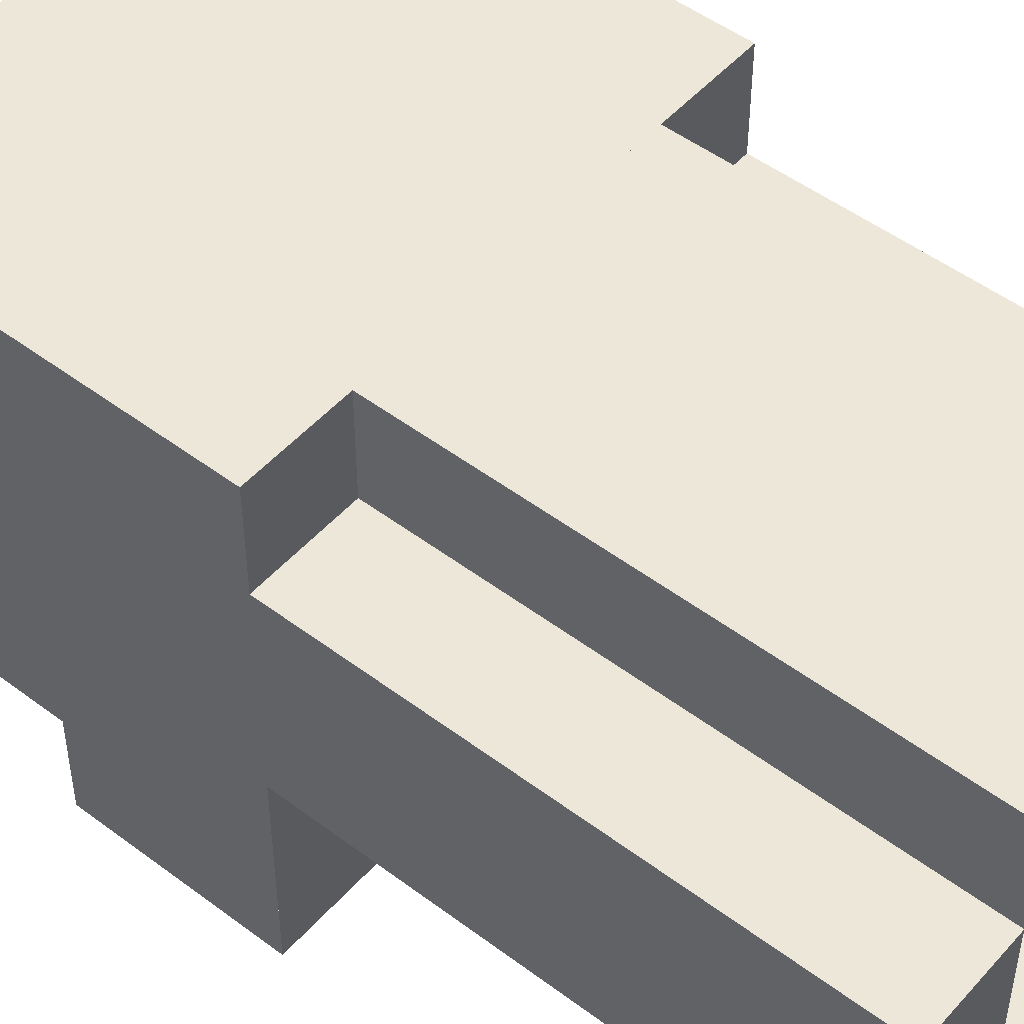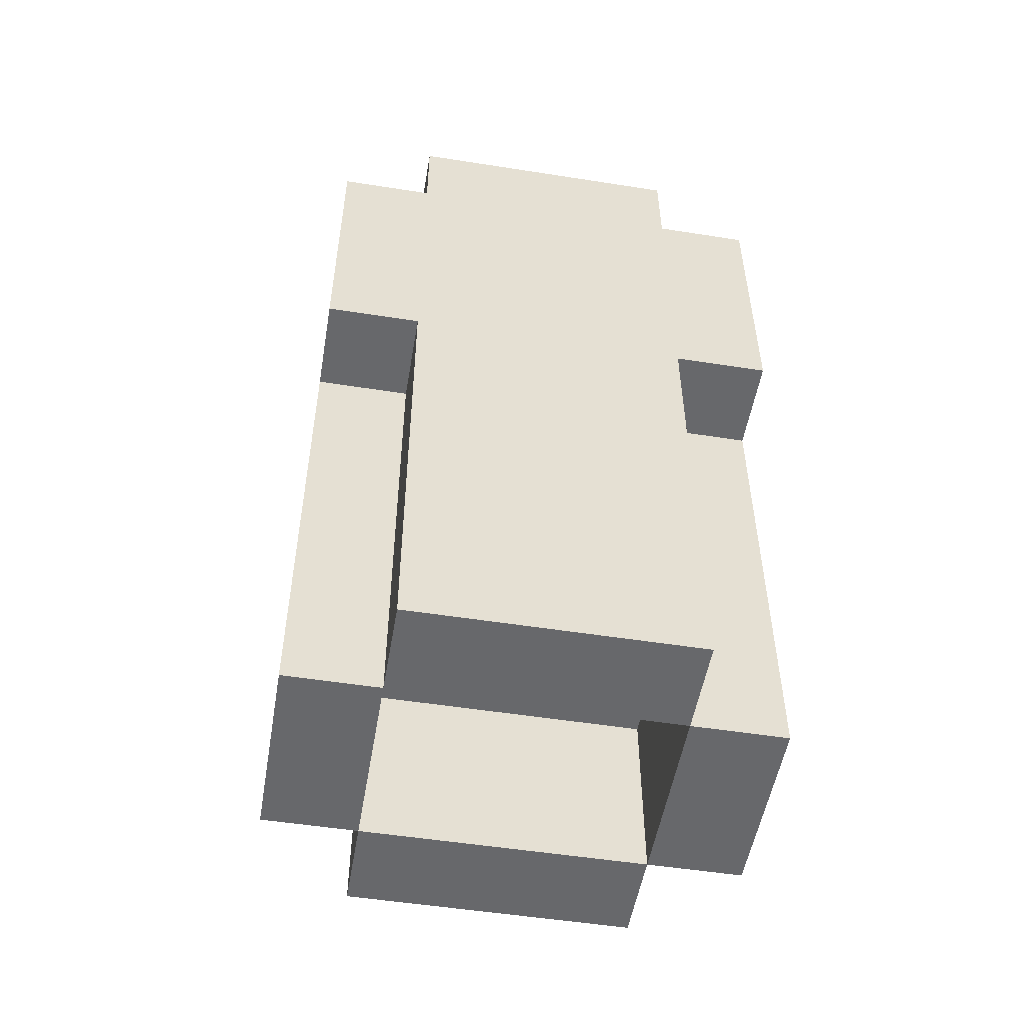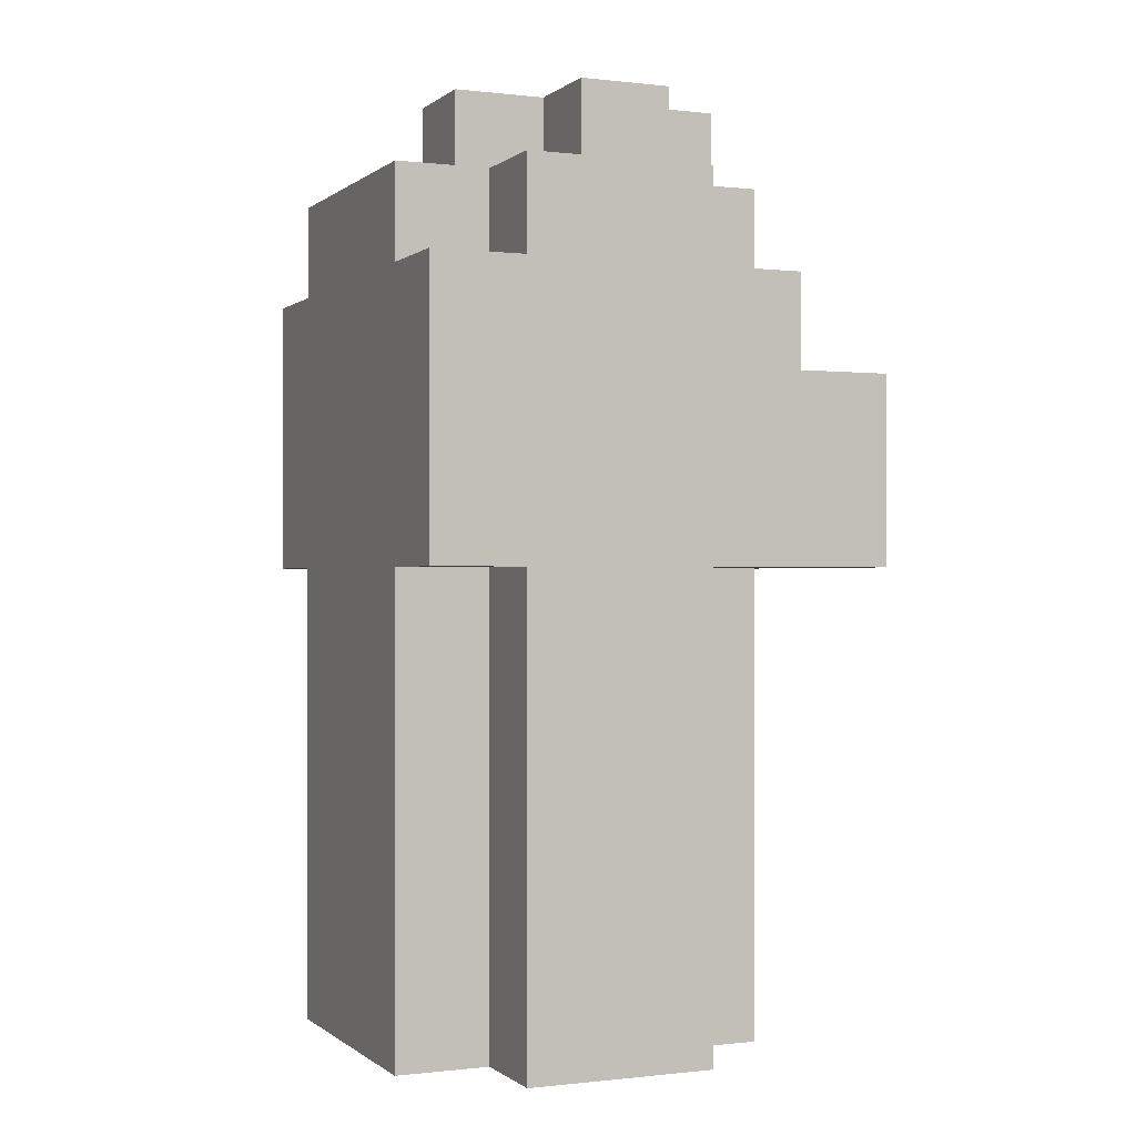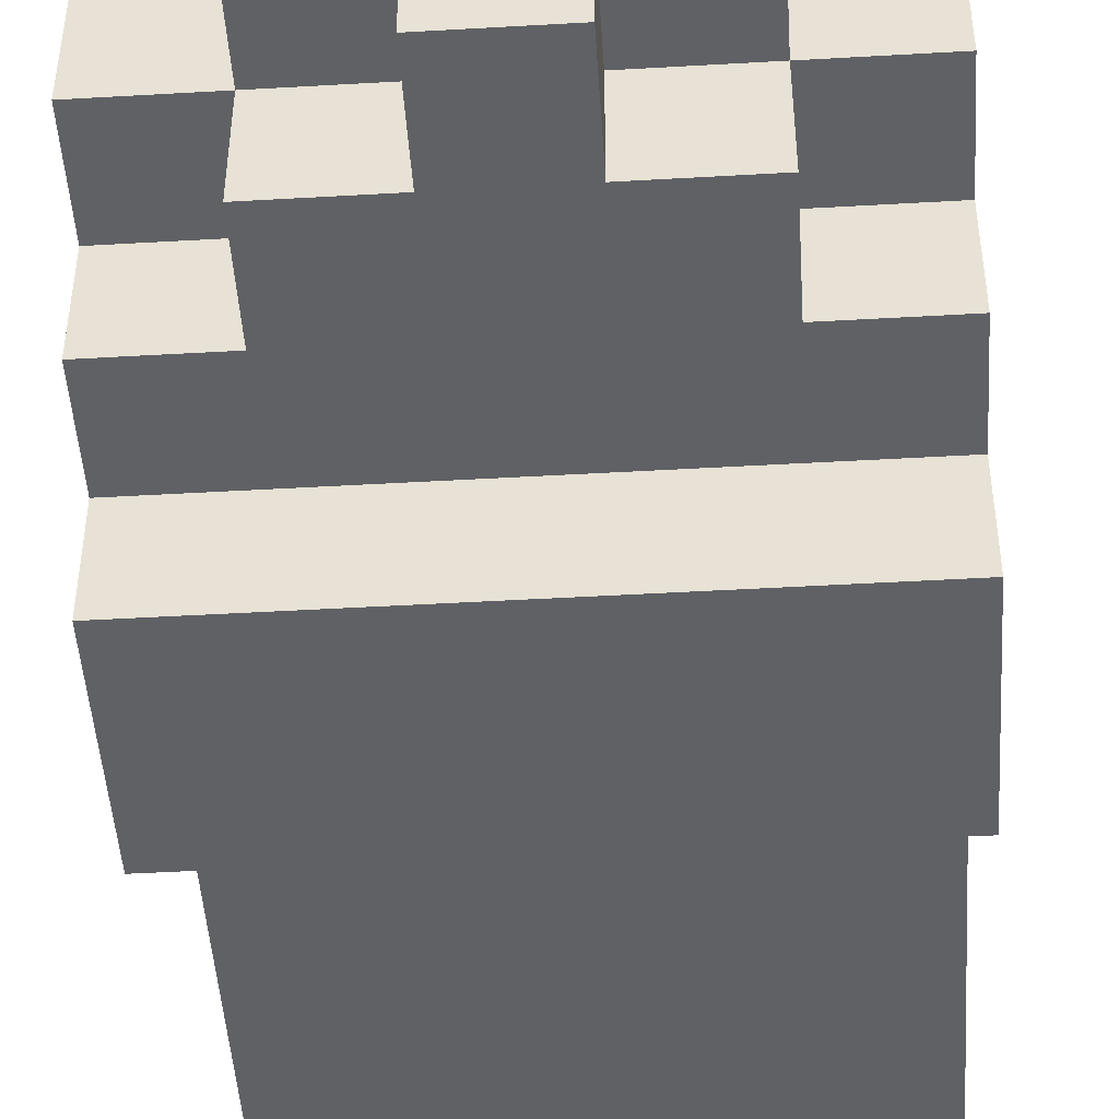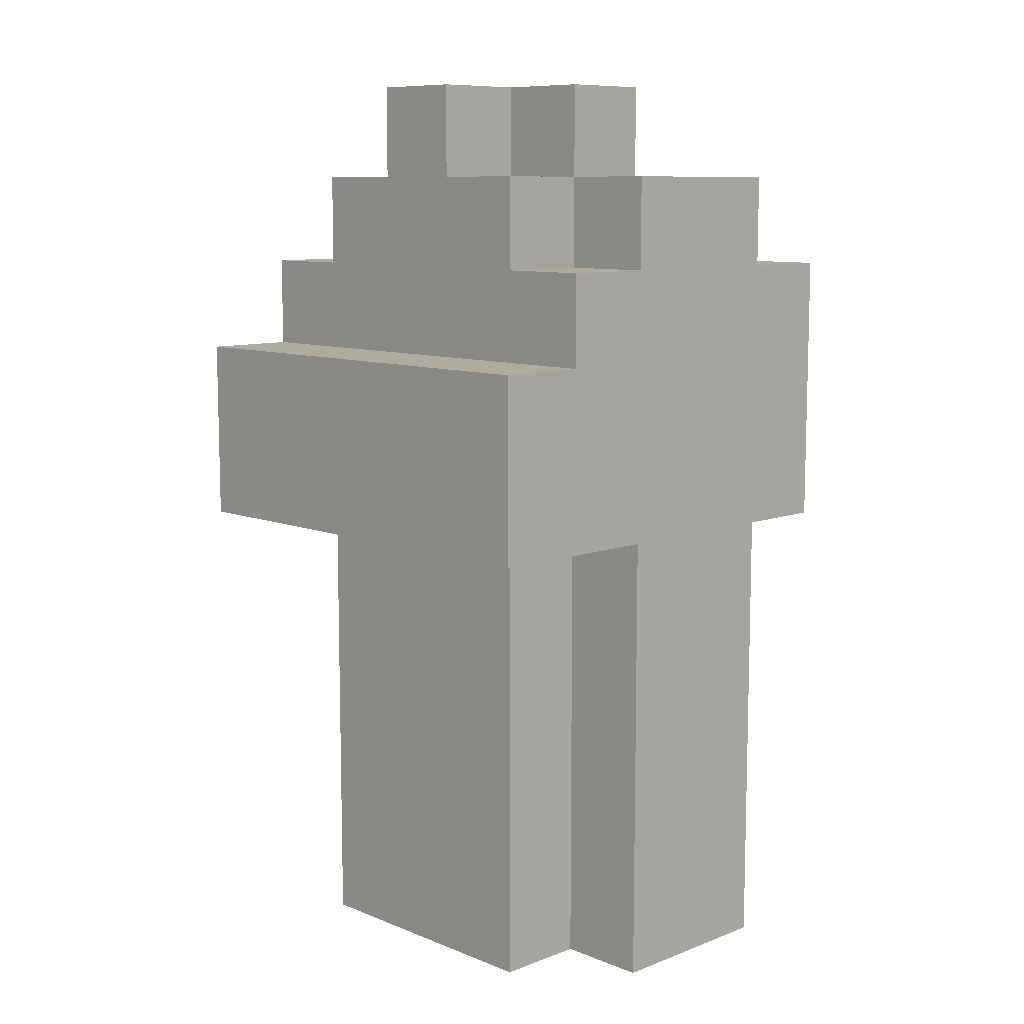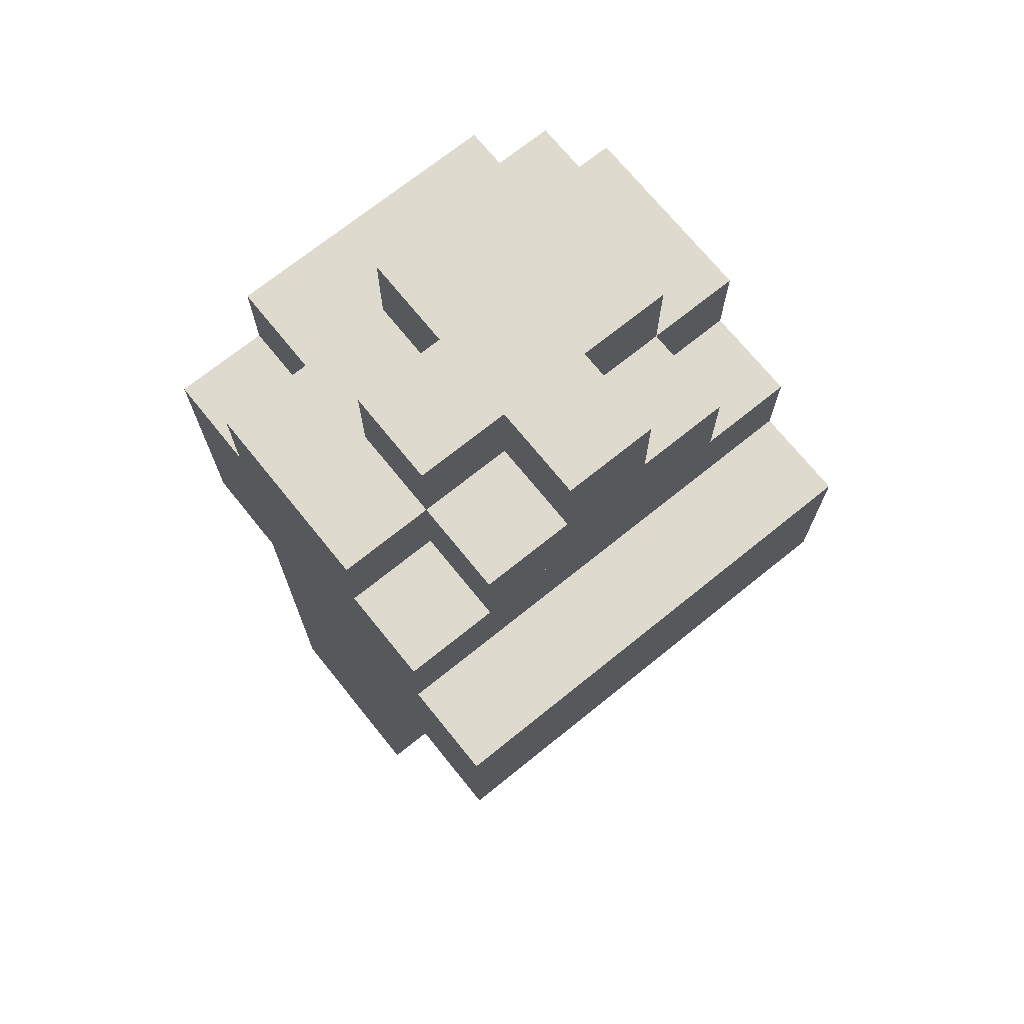
<metadata>
{"format":"obj","ext":"obj","renderer":"f3d","projection":"perspective","resolution":1024,"background":"white","views":[{"elev":49.8,"azim":-50.3,"up":"+Z"},{"elev":-52.4,"azim":-9.6,"up":"+Y"},{"elev":-0.3,"azim":66.7,"up":"+Y"},{"elev":-47.6,"azim":-176.3,"up":"+Z"},{"elev":9.5,"azim":-134.3,"up":"+Y"},{"elev":71.3,"azim":141.1,"up":"+Y"}]}
</metadata>
<code>
g Mesh_0
v 0.25 0.5 -0.25
v 0.15 0.5 -0.25
v 0.25 0.5 -0.05
v 0.15 0.5 -0.05
v 0.25 0.5 -0.25
v -0.25 0.5 -0.25
v 0.25 0.7 -0.25
v -0.25 0.7 -0.25
v 0.25 0.5 -0.25
v 0.25 0.5 0.25
v 0.25 0.7 -0.25
v 0.25 0.7 0.25
v 0.25 0.7 -0.25
v -0.25 0.7 -0.25
v 0.25 0.7 -0.15
v -0.25 0.7 -0.15
v 0.25 0.8 -0.15
v 0.15 0.8 -0.15
v 0.25 0.8 -0.05
v 0.15 0.8 -0.05
v 0.25 0.7 -0.15
v -0.25 0.7 -0.15
v 0.25 0.8 -0.15
v -0.25 0.8 -0.15
v 0.25 0.7 -0.15
v 0.25 0.7 0.25
v 0.25 0.8 -0.15
v 0.25 0.8 0.25
v 0.25 0 -0.05
v 0.15 0 -0.05
v 0.25 0 0.15
v 0.15 0 0.15
v 0.25 0 -0.05
v 0.15 0 -0.05
v 0.25 0.5 -0.05
v 0.15 0.5 -0.05
v 0.25 0 -0.05
v 0.25 0 0.15
v 0.25 0.5 -0.05
v 0.25 0.5 0.15
v 0.15 0 -0.05
v 0.15 0 0.15
v 0.15 0.2 -0.05
v 0.15 0.2 0.15
v 0.25 0.9 -0.05
v 0.15 0.9 -0.05
v 0.25 0.9 0.15
v 0.15 0.9 0.15
v 0.25 0.8 -0.05
v 0.15 0.8 -0.05
v 0.25 0.9 -0.05
v 0.15 0.9 -0.05
v 0.25 0.8 -0.05
v 0.25 0.8 0.15
v 0.25 0.9 -0.05
v 0.25 0.9 0.15
v 0.25 0 0.15
v 0.15 0 0.15
v 0.25 0.5 0.15
v 0.15 0.5 0.15
v 0.25 0.8 0.15
v 0.15 0.8 0.15
v 0.25 0.9 0.15
v 0.15 0.9 0.15
v 0.25 0.5 0.15
v 0.15 0.5 0.15
v 0.25 0.5 0.25
v 0.15 0.5 0.25
v 0.25 0.5 0.25
v -0.25 0.5 0.25
v 0.25 0.8 0.25
v -0.25 0.8 0.25
v 0.25 0.8 0.15
v 0.15 0.8 0.15
v 0.25 0.8 0.25
v 0.15 0.8 0.25
v 0.15 0.5 -0.25
v -0.25 0.5 -0.25
v 0.15 0.5 -0.15
v -0.25 0.5 -0.15
v 0.15 0 -0.15
v -0.15 0 -0.15
v 0.15 0 -0.05
v -0.15 0 -0.05
v 0.15 0 -0.15
v -0.15 0 -0.15
v 0.15 0.5 -0.15
v -0.15 0.5 -0.15
v 0.15 0 -0.05
v -0.15 0 -0.05
v 0.15 0.2 -0.05
v -0.15 0.2 -0.05
v 0.15 0 -0.15
v 0.15 0 -0.05
v 0.15 0.5 -0.15
v 0.15 0.5 -0.05
v 0.15 0.9 -0.15
v 0.05 0.9 -0.15
v 0.15 0.9 -0.05
v 0.05 0.9 -0.05
v 0.15 0.8 -0.15
v -0.15 0.8 -0.15
v 0.15 0.9 -0.15
v -0.15 0.9 -0.15
v 0.15 0.8 -0.15
v 0.15 0.8 -0.05
v 0.15 0.9 -0.15
v 0.15 0.9 -0.05
v 0.15 0.2 -0.05
v -0.15 0.2 -0.05
v 0.15 0.2 0.15
v -0.15 0.2 0.15
v 0.15 1 -0.05
v -0.15 1 -0.05
v 0.15 1 0.05
v -0.15 1 0.05
v 0.15 0.9 -0.05
v 0.05 0.9 -0.05
v 0.15 1 -0.05
v 0.05 1 -0.05
v 0.15 0.9 0.05
v 0.05 0.9 0.05
v 0.15 1 0.05
v 0.05 1 0.05
v 0.15 0.9 -0.05
v 0.15 0.9 0.05
v 0.15 1 -0.05
v 0.15 1 0.05
v 0.15 0.9 0.05
v 0.05 0.9 0.05
v 0.15 0.9 0.25
v 0.05 0.9 0.25
v 0.15 0 0.15
v -0.15 0 0.15
v 0.15 0 0.25
v -0.15 0 0.25
v 0.15 0 0.15
v -0.15 0 0.15
v 0.15 0.2 0.15
v -0.15 0.2 0.15
v 0.15 0 0.25
v -0.15 0 0.25
v 0.15 0.5 0.25
v -0.15 0.5 0.25
v 0.15 0 0.15
v 0.15 0 0.25
v 0.15 0.5 0.15
v 0.15 0.5 0.25
v 0.15 0.8 0.25
v -0.15 0.8 0.25
v 0.15 0.9 0.25
v -0.15 0.9 0.25
v 0.15 0.8 0.15
v 0.15 0.8 0.25
v 0.15 0.9 0.15
v 0.15 0.9 0.25
v 0.05 1 -0.15
v -0.05 1 -0.15
v 0.05 1 -0.05
v -0.05 1 -0.05
v 0.05 0.9 -0.15
v -0.05 0.9 -0.15
v 0.05 1 -0.15
v -0.05 1 -0.15
v 0.05 0.9 -0.15
v 0.05 0.9 -0.05
v 0.05 1 -0.15
v 0.05 1 -0.05
v -0.05 0.9 -0.15
v -0.05 0.9 -0.05
v -0.05 1 -0.15
v -0.05 1 -0.05
v 0.05 1 0.05
v -0.05 1 0.05
v 0.05 1 0.15
v -0.05 1 0.15
v 0.05 0.9 0.15
v -0.05 0.9 0.15
v 0.05 1 0.15
v -0.05 1 0.15
v 0.05 0.9 0.05
v 0.05 0.9 0.15
v 0.05 1 0.05
v 0.05 1 0.15
v -0.05 0.9 0.05
v -0.05 0.9 0.15
v -0.05 1 0.05
v -0.05 1 0.15
v 0.05 0.9 0.15
v -0.15 0.9 0.15
v 0.05 0.9 0.25
v -0.15 0.9 0.25
v -0.15 0 -0.15
v -0.15 0 -0.05
v -0.15 0.5 -0.15
v -0.15 0.5 -0.05
v -0.05 0.9 -0.15
v -0.15 0.9 -0.15
v -0.05 0.9 -0.05
v -0.15 0.9 -0.05
v -0.15 0.8 -0.15
v -0.15 0.8 -0.05
v -0.15 0.9 -0.15
v -0.15 0.9 -0.05
v -0.05 0.9 -0.05
v -0.15 0.9 -0.05
v -0.05 1 -0.05
v -0.15 1 -0.05
v -0.05 0.9 0.05
v -0.15 0.9 0.05
v -0.05 1 0.05
v -0.15 1 0.05
v -0.15 0.9 -0.05
v -0.15 0.9 0.05
v -0.15 1 -0.05
v -0.15 1 0.05
v -0.05 0.9 0.05
v -0.25 0.9 0.05
v -0.05 0.9 0.15
v -0.25 0.9 0.15
v -0.15 0 0.15
v -0.15 0 0.25
v -0.15 0.5 0.15
v -0.15 0.5 0.25
v -0.15 0.8 0.15
v -0.15 0.8 0.25
v -0.15 0.9 0.15
v -0.15 0.9 0.25
v -0.25 0.5 -0.25
v -0.25 0.5 0.25
v -0.25 0.7 -0.25
v -0.25 0.7 0.25
v -0.15 0.5 -0.15
v -0.25 0.5 -0.15
v -0.15 0.5 -0.05
v -0.25 0.5 -0.05
v -0.15 0.8 -0.15
v -0.25 0.8 -0.15
v -0.15 0.8 -0.05
v -0.25 0.8 -0.05
v -0.25 0.7 -0.15
v -0.25 0.7 0.25
v -0.25 0.8 -0.15
v -0.25 0.8 0.25
v -0.15 0 -0.05
v -0.25 0 -0.05
v -0.15 0 0.15
v -0.25 0 0.15
v -0.15 0 -0.05
v -0.25 0 -0.05
v -0.15 0.5 -0.05
v -0.25 0.5 -0.05
v -0.15 0 -0.05
v -0.15 0 0.15
v -0.15 0.2 -0.05
v -0.15 0.2 0.15
v -0.25 0 -0.05
v -0.25 0 0.15
v -0.25 0.5 -0.05
v -0.25 0.5 0.15
v -0.15 0.9 -0.05
v -0.25 0.9 -0.05
v -0.15 0.9 0.05
v -0.25 0.9 0.05
v -0.15 0.8 -0.05
v -0.25 0.8 -0.05
v -0.15 0.9 -0.05
v -0.25 0.9 -0.05
v -0.25 0.8 -0.05
v -0.25 0.8 0.15
v -0.25 0.9 -0.05
v -0.25 0.9 0.15
v -0.15 0 0.15
v -0.25 0 0.15
v -0.15 0.5 0.15
v -0.25 0.5 0.15
v -0.15 0.8 0.15
v -0.25 0.8 0.15
v -0.15 0.9 0.15
v -0.25 0.9 0.15
v -0.15 0.5 0.15
v -0.25 0.5 0.15
v -0.15 0.5 0.25
v -0.25 0.5 0.25
v -0.15 0.8 0.15
v -0.25 0.8 0.15
v -0.15 0.8 0.25
v -0.25 0.8 0.25
g Mesh_0_0
f 2 1 3
f 2 3 4
f 5 6 7
f 7 6 8
f 10 9 11
f 10 11 12
f 13 14 15
f 15 14 16
f 17 18 19
f 19 18 20
f 21 22 23
f 23 22 24
f 26 25 27
f 26 27 28
f 30 29 31
f 30 31 32
f 33 34 35
f 35 34 36
f 38 37 39
f 38 39 40
f 41 42 43
f 43 42 44
f 45 46 47
f 47 46 48
f 49 50 51
f 51 50 52
f 54 53 55
f 54 55 56
f 58 57 59
f 58 59 60
f 62 61 63
f 62 63 64
f 66 65 67
f 66 67 68
f 70 69 71
f 70 71 72
f 73 74 75
f 75 74 76
f 78 77 79
f 78 79 80
f 82 81 83
f 82 83 84
f 85 86 87
f 87 86 88
f 90 89 91
f 90 91 92
f 94 93 95
f 94 95 96
f 97 98 99
f 99 98 100
f 101 102 103
f 103 102 104
f 106 105 107
f 106 107 108
f 110 109 111
f 110 111 112
f 113 114 115
f 115 114 116
f 117 118 119
f 119 118 120
f 122 121 123
f 122 123 124
f 126 125 127
f 126 127 128
f 129 130 131
f 131 130 132
f 134 133 135
f 134 135 136
f 137 138 139
f 139 138 140
f 142 141 143
f 142 143 144
f 146 145 147
f 146 147 148
f 150 149 151
f 150 151 152
f 154 153 155
f 154 155 156
f 157 158 159
f 159 158 160
f 161 162 163
f 163 162 164
f 166 165 167
f 166 167 168
f 169 170 171
f 171 170 172
f 173 174 175
f 175 174 176
f 178 177 179
f 178 179 180
f 182 181 183
f 182 183 184
f 185 186 187
f 187 186 188
f 189 190 191
f 191 190 192
f 193 194 195
f 195 194 196
f 197 198 199
f 199 198 200
f 201 202 203
f 203 202 204
f 205 206 207
f 207 206 208
f 210 209 211
f 210 211 212
f 213 214 215
f 215 214 216
f 217 218 219
f 219 218 220
f 221 222 223
f 223 222 224
f 225 226 227
f 227 226 228
f 229 230 231
f 231 230 232
f 234 233 235
f 234 235 236
f 237 238 239
f 239 238 240
f 241 242 243
f 243 242 244
f 246 245 247
f 246 247 248
f 249 250 251
f 251 250 252
f 254 253 255
f 254 255 256
f 257 258 259
f 259 258 260
f 261 262 263
f 263 262 264
f 265 266 267
f 267 266 268
f 269 270 271
f 271 270 272
f 274 273 275
f 274 275 276
f 278 277 279
f 278 279 280
f 282 281 283
f 282 283 284
f 285 286 287
f 287 286 288

</code>
